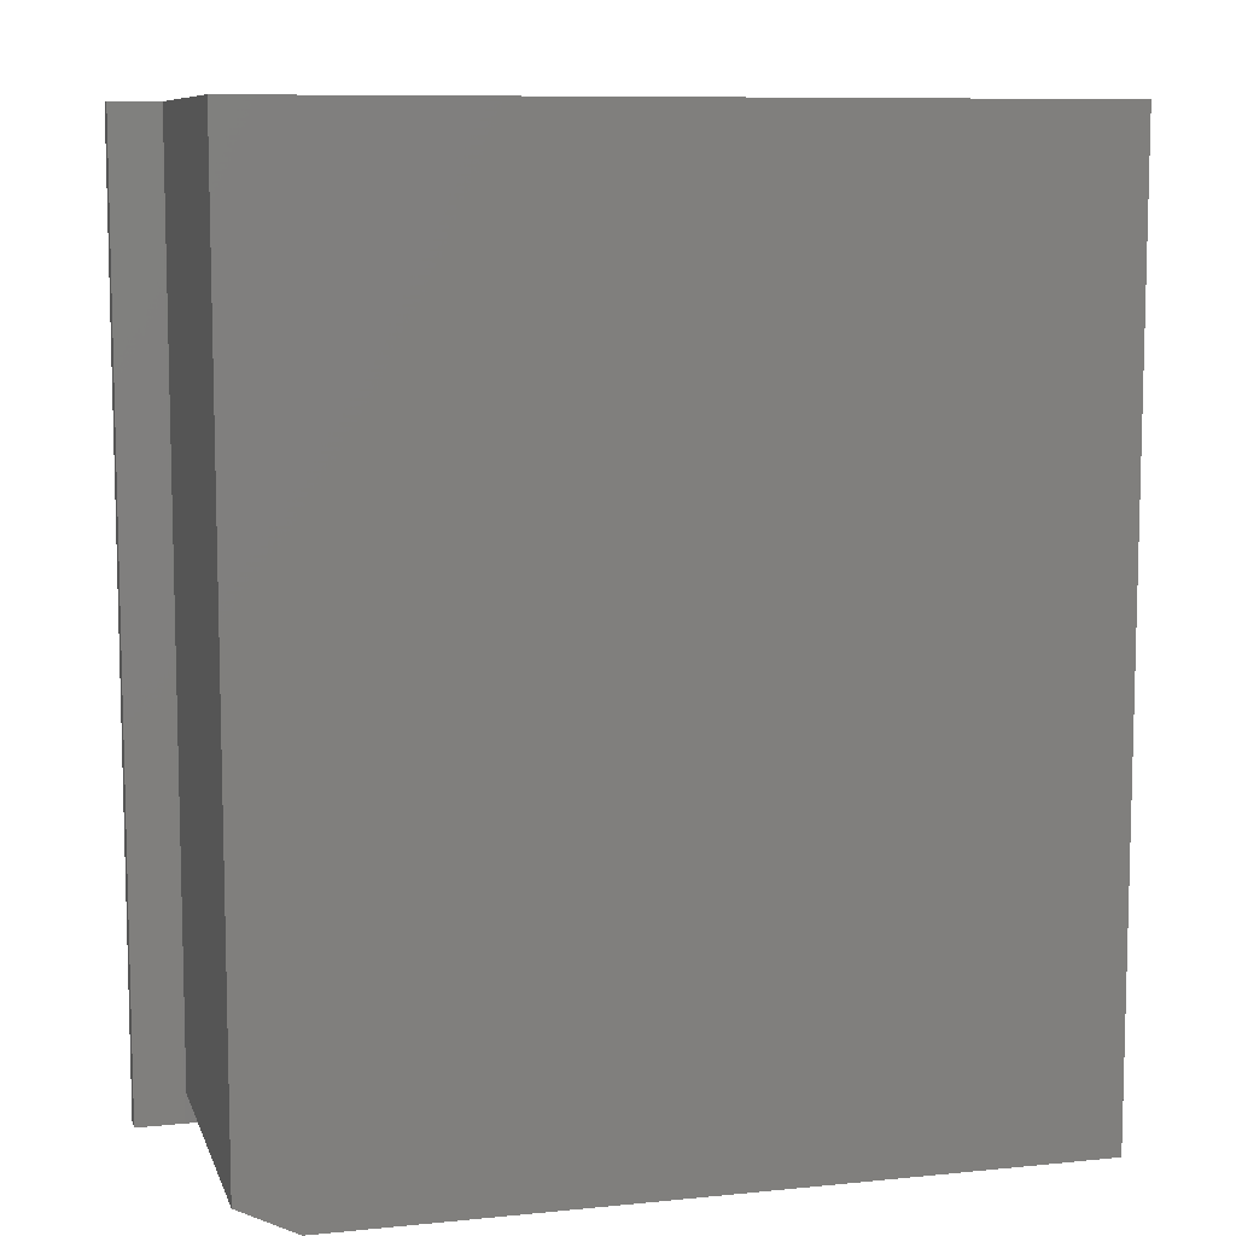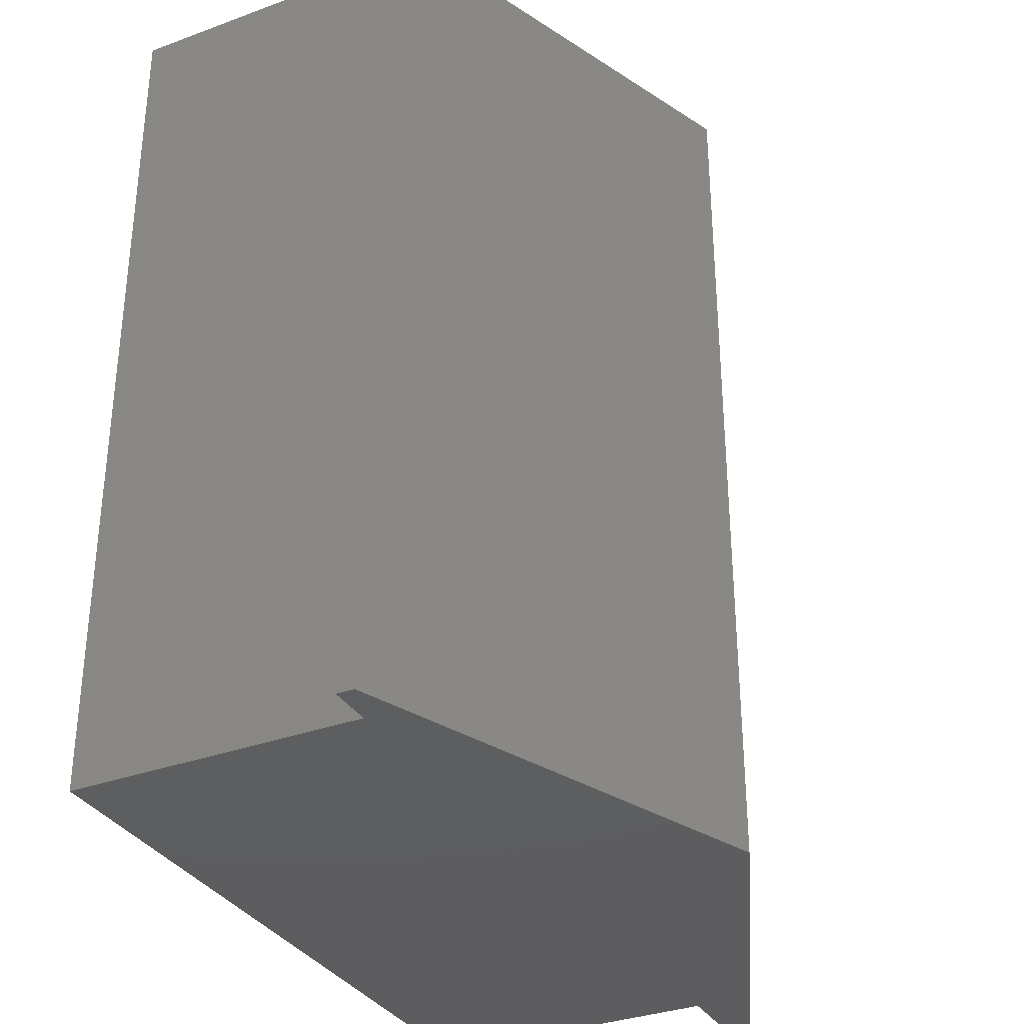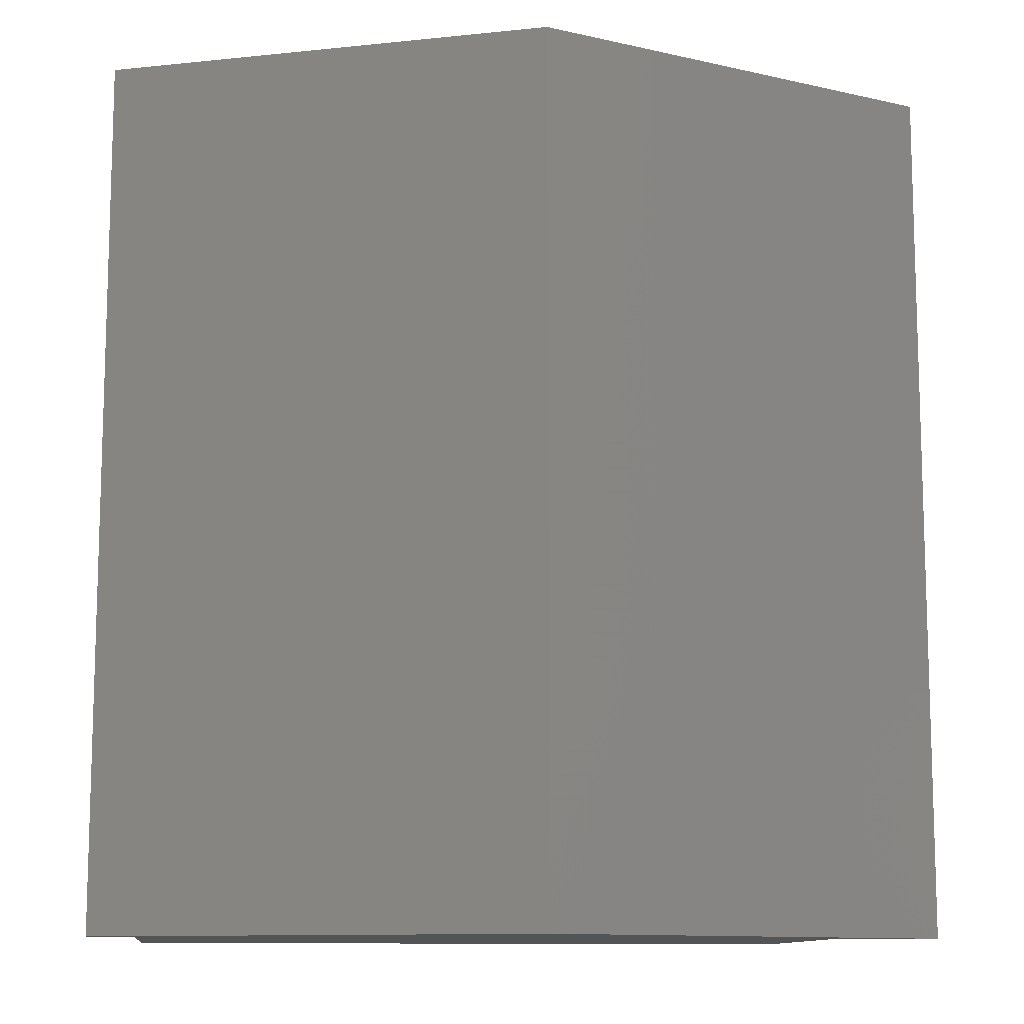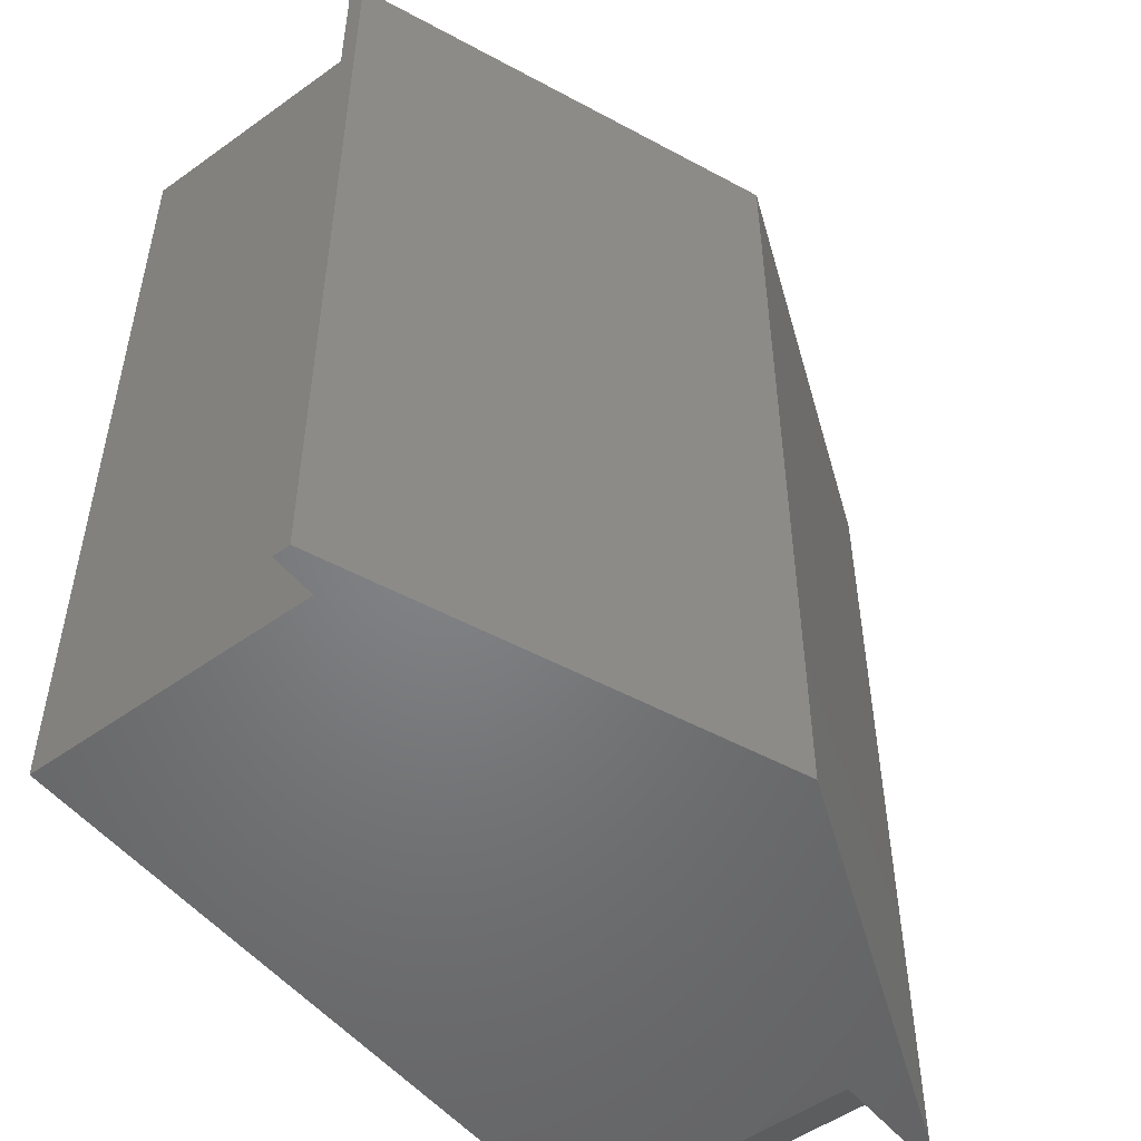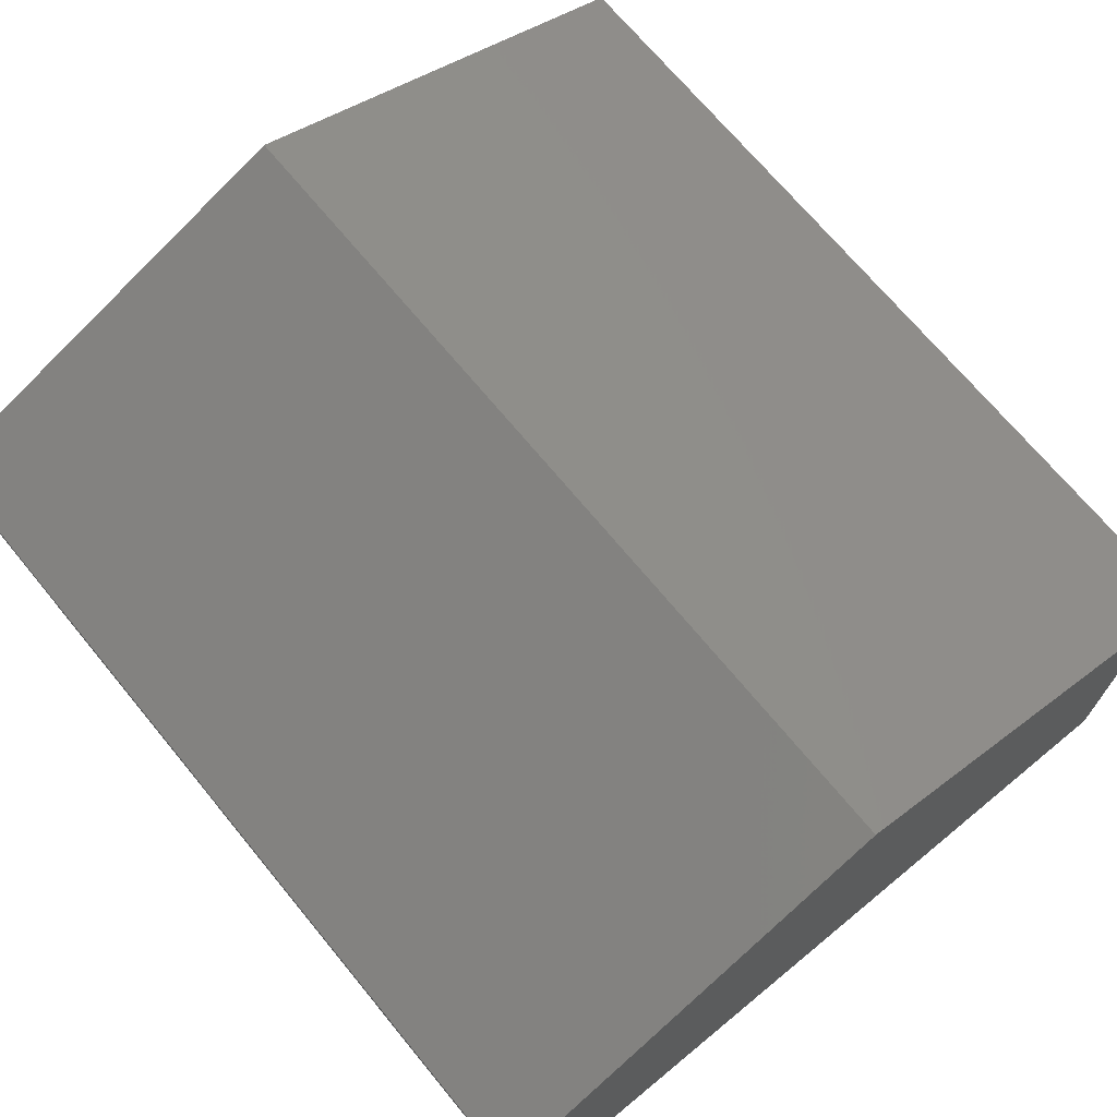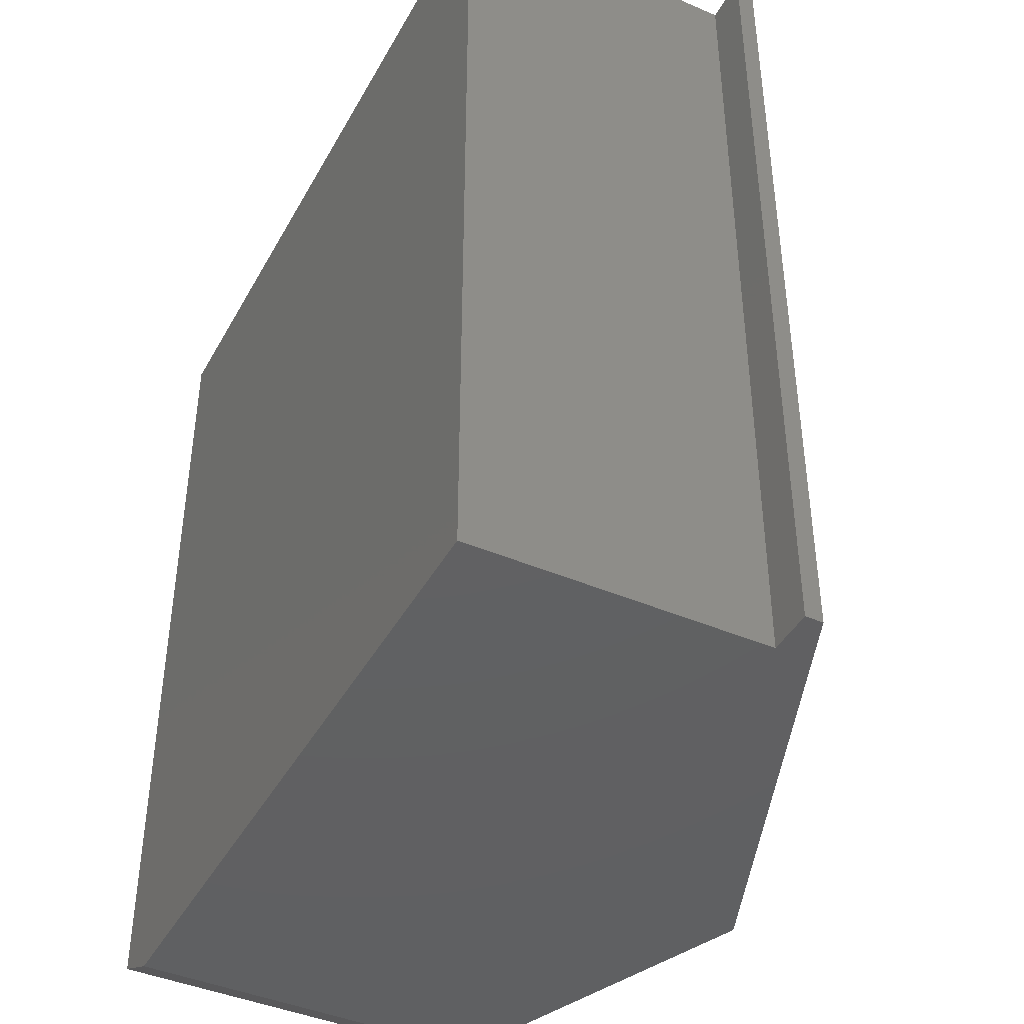
<metadata>
{"format":"stl","ext":"stl","renderer":"f3d","projection":"perspective","resolution":1024,"background":"white","views":[{"elev":9.0,"azim":164.9,"up":"+Y"},{"elev":-33.4,"azim":-63.2,"up":"+Y"},{"elev":-11.2,"azim":-7.2,"up":"+Y"},{"elev":-51.3,"azim":-52.1,"up":"+Y"},{"elev":70.2,"azim":140.5,"up":"+Z"},{"elev":-42.7,"azim":-117.0,"up":"+Y"}]}
</metadata>
<code>
# stl→obj: 26 verts, 48 faces
v 0.3594 3.773e-17 0.2651
v 0.3594 3.773e-17 0.25
v 0.3215 3.563e-17 0.25
v 0.3203 3.556e-17 0.2495
v -0.3203 3.161e-33 0.25
v -0.3215 -6.848e-20 0.25
v -0.3594 -2.168e-18 0.25
v -0.3594 -2.168e-18 0.2651
v 0.003783 1.799e-17 0.4089
v 0.3203 3.556e-17 -3.923e-17
v 0.003372 1.797e-17 -1.982e-17
v -0.3203 0 0
v 0.3594 -0.75 0.2651
v 0.003783 -0.75 0.4089
v -0.3594 -0.75 0.2651
v -0.3594 -0.75 0.25
v -0.3215 -0.75 0.25
v -0.3203 -0.75 0.25
v 0.2734 -0.75 0.25
v 0.3215 -0.75 0.25
v 0.3594 -0.75 0.25
v -0.3203 -0.75 0
v 0.003372 -0.75 -1.982e-17
v 0.2734 -0.75 -3.636e-17
v 0.3203 -0.7266 0.2495
v 0.3203 -0.7266 -3.923e-17
f 1 2 3
f 1 3 4
f 1 4 5
f 1 5 6
f 1 6 7
f 1 7 8
f 1 8 9
f 10 11 4
f 4 11 12
f 4 12 5
f 13 14 15
f 13 15 16
f 13 16 17
f 13 17 18
f 13 18 19
f 13 19 20
f 13 20 21
f 18 22 19
f 19 22 23
f 19 23 24
f 1 9 13
f 13 9 14
f 2 1 21
f 21 1 13
f 3 2 20
f 20 2 21
f 9 8 14
f 14 8 15
f 8 7 15
f 15 7 16
f 7 6 16
f 16 6 17
f 6 5 17
f 17 5 18
f 20 19 25
f 20 25 4
f 20 4 3
f 19 24 25
f 25 24 26
f 10 4 26
f 26 4 25
f 5 12 18
f 18 12 22
f 11 10 23
f 23 10 26
f 23 26 24
f 12 11 22
f 22 11 23

</code>
